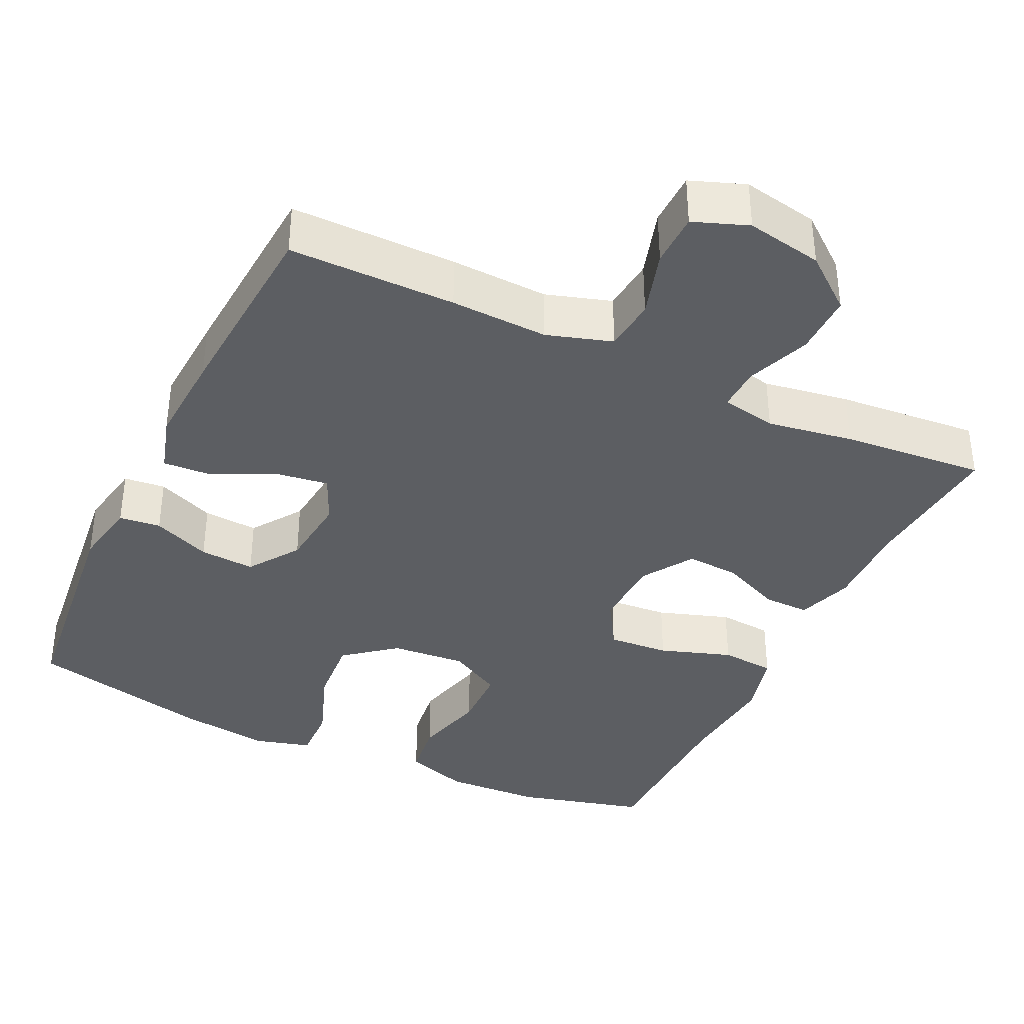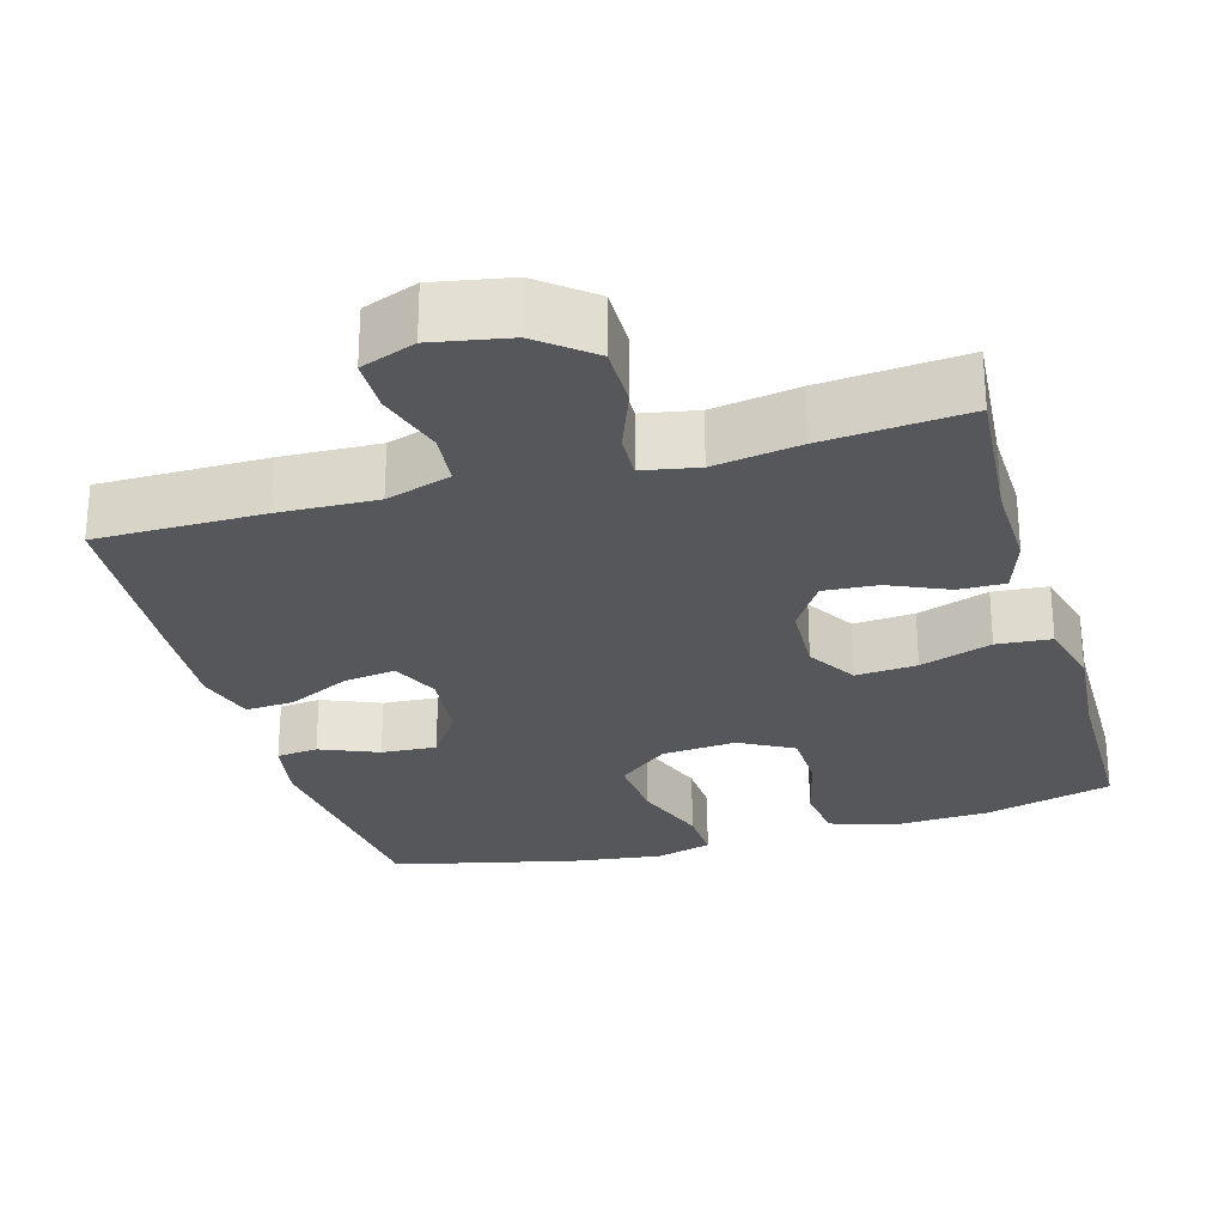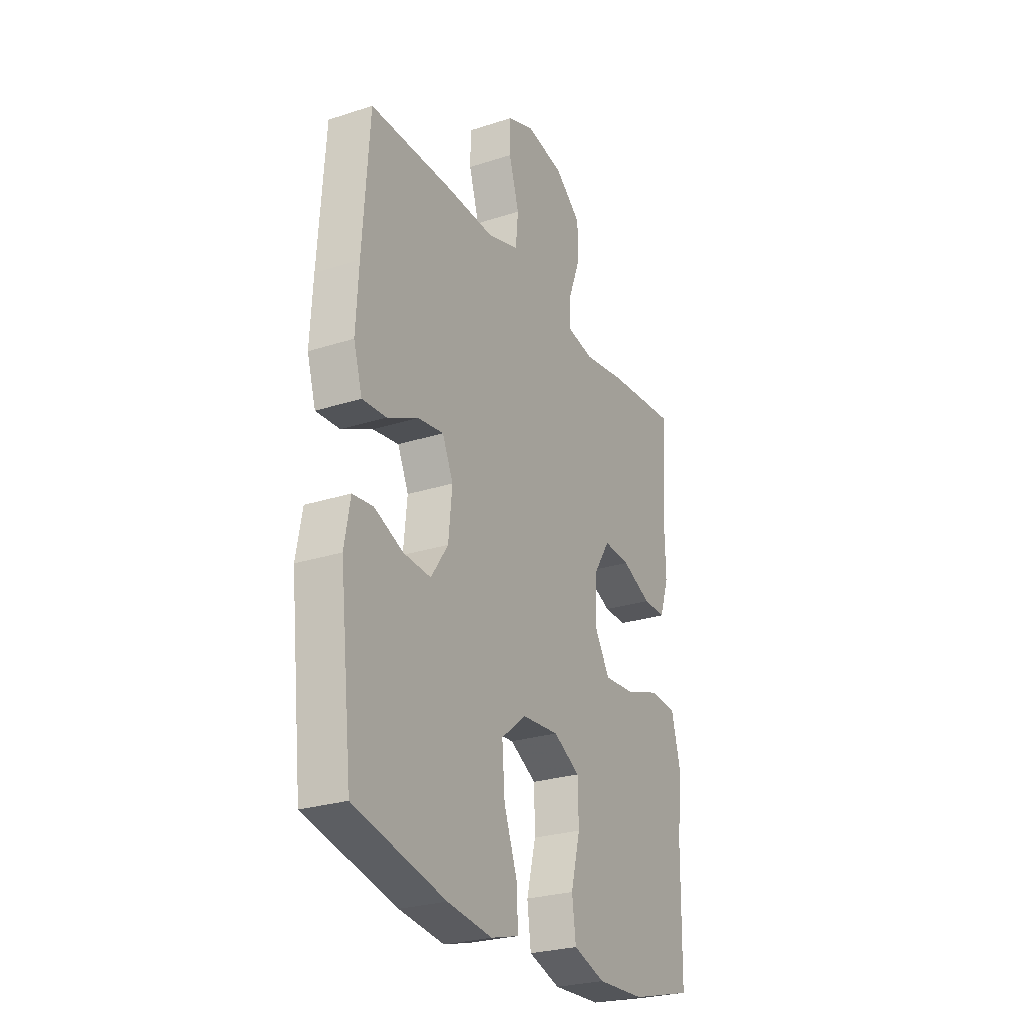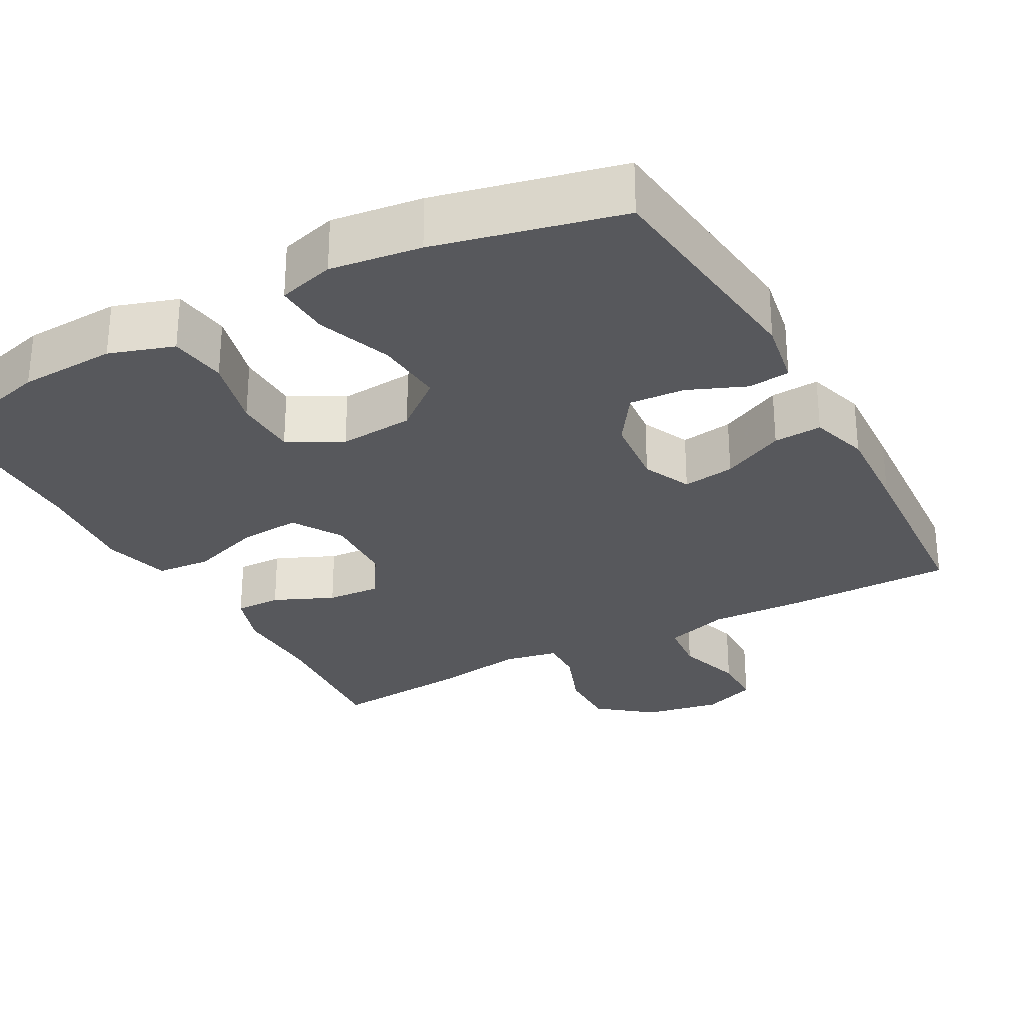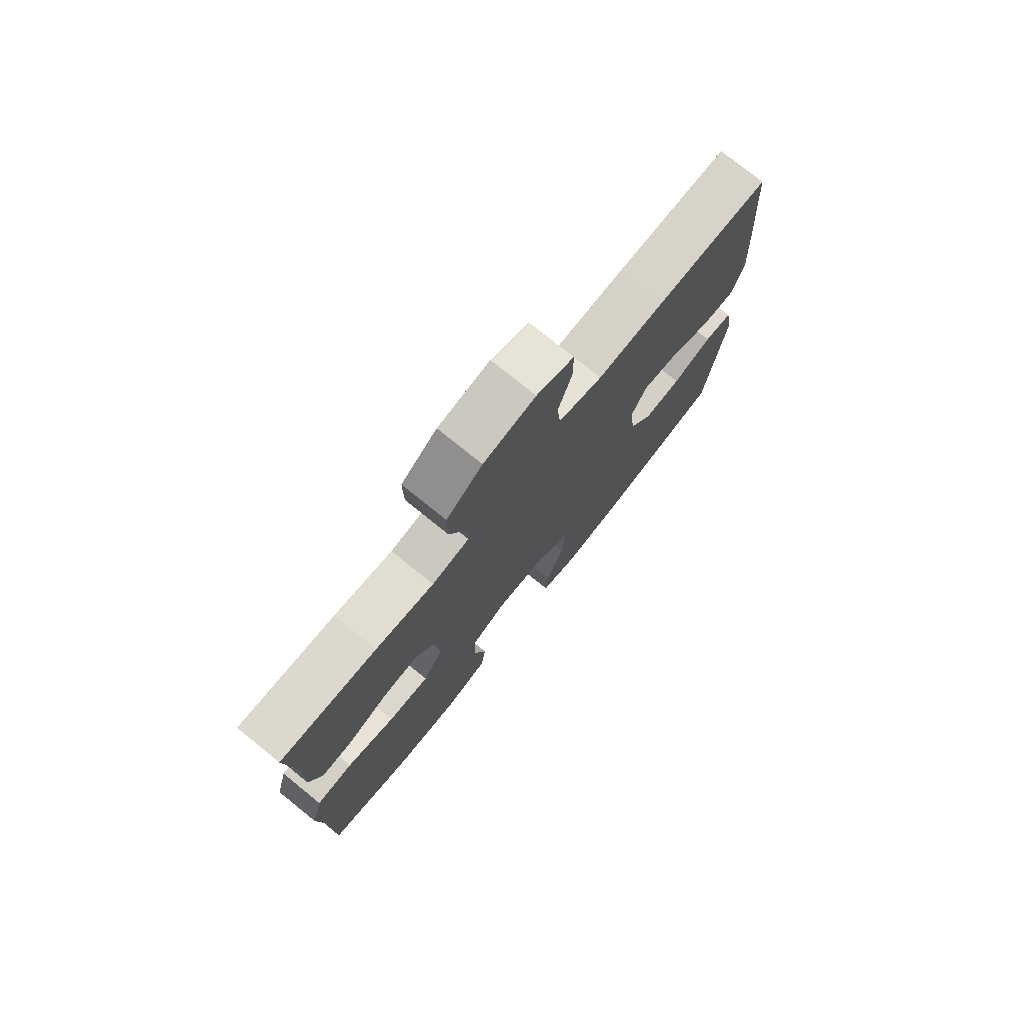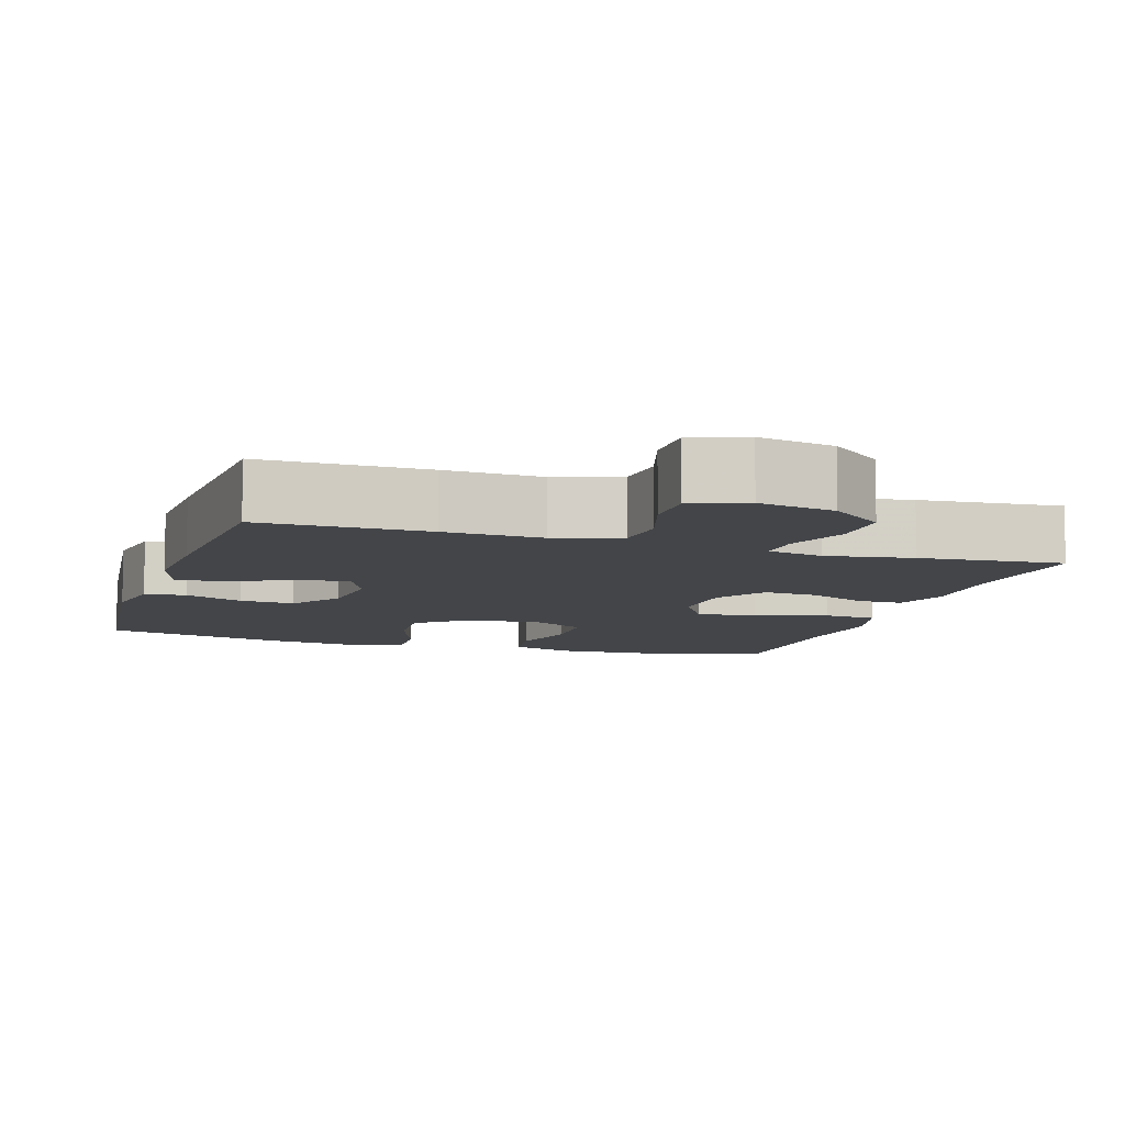
<metadata>
{"format":"obj","ext":"obj","renderer":"f3d","projection":"perspective","resolution":1024,"background":"white","views":[{"elev":-37.5,"azim":-25.5,"up":"+Y"},{"elev":-26.9,"azim":16.1,"up":"+Y"},{"elev":-26.4,"azim":-63.0,"up":"+Z"},{"elev":-28.7,"azim":-151.2,"up":"+Y"},{"elev":76.6,"azim":128.9,"up":"+Z"},{"elev":-8.6,"azim":-17.5,"up":"+Y"}]}
</metadata>
<code>
v 0.5 0.07 0.5
v 0.484 0.07 0.307
v 0.487 0.07 0.189
v 0.462 0.07 0.115
v 0.401 0.07 0.116
v 0.322 0.07 0.151
v 0.251 0.07 0.156
v 0.208 0.07 0.089
v 0.204 0.07 -0.008
v 0.244 0.07 -0.074
v 0.325 0.07 -0.068
v 0.42 0.07 -0.036
v 0.492 0.07 -0.042
v 0.515 0.07 -0.131
v 0.503 0.07 -0.267
v 0.5 0.07 -0.5
v 0.33 0.07 -0.545
v 0.202 0.07 -0.551
v 0.117 0.07 -0.523
v 0.107 0.07 -0.447
v 0.132 0.07 -0.35
v 0.13 0.07 -0.266
v 0.059 0.07 -0.227
v -0.04 0.07 -0.235
v -0.107 0.07 -0.289
v -0.1 0.07 -0.38
v -0.064 0.07 -0.479
v -0.061 0.07 -0.552
v -0.136 0.07 -0.573
v -0.256 0.07 -0.557
v -0.5 0.07 -0.5
v -0.534 0.07 -0.192
v -0.518 0.07 -0.104
v -0.463 0.07 -0.098
v -0.386 0.07 -0.13
v -0.313 0.07 -0.135
v -0.267 0.07 -0.068
v -0.257 0.07 0.029
v -0.286 0.07 0.093
v -0.355 0.07 0.083
v -0.438 0.07 0.043
v -0.502 0.07 0.039
v -0.525 0.07 0.116
v -0.518 0.07 0.24
v -0.5 0.07 0.5
v -0.28 0.07 0.5
v -0.151 0.07 0.495
v -0.065 0.07 0.522
v -0.058 0.07 0.592
v -0.085 0.07 0.681
v -0.084 0.07 0.752
v -0.012 0.07 0.779
v 0.089 0.07 0.76
v 0.159 0.07 0.704
v 0.158 0.07 0.622
v 0.126 0.07 0.538
v 0.124 0.07 0.48
v 0.197 0.07 0.466
v 0.311 0.07 0.484
v 0.5 0 0.5
v 0.484 0 0.307
v 0.487 0 0.189
v 0.462 0 0.115
v 0.401 0 0.116
v 0.322 0 0.151
v 0.251 0 0.156
v 0.208 0 0.089
v 0.204 0 -0.008
v 0.244 0 -0.074
v 0.325 0 -0.068
v 0.42 0 -0.036
v 0.492 0 -0.042
v 0.515 0 -0.131
v 0.503 0 -0.267
v 0.5 0 -0.5
v 0.33 0 -0.545
v 0.202 0 -0.551
v 0.117 0 -0.523
v 0.107 0 -0.447
v 0.132 0 -0.35
v 0.13 0 -0.266
v 0.059 0 -0.227
v -0.04 0 -0.235
v -0.107 0 -0.289
v -0.1 0 -0.38
v -0.064 0 -0.479
v -0.061 0 -0.552
v -0.136 0 -0.573
v -0.256 0 -0.557
v -0.5 0 -0.5
v -0.534 0 -0.192
v -0.518 0 -0.104
v -0.463 0 -0.098
v -0.386 0 -0.13
v -0.313 0 -0.135
v -0.267 0 -0.068
v -0.257 0 0.029
v -0.286 0 0.093
v -0.355 0 0.083
v -0.438 0 0.043
v -0.502 0 0.039
v -0.525 0 0.116
v -0.518 0 0.24
v -0.5 0 0.5
v -0.28 0 0.5
v -0.151 0 0.495
v -0.065 0 0.522
v -0.058 0 0.592
v -0.085 0 0.681
v -0.084 0 0.752
v -0.012 0 0.779
v 0.089 0 0.76
v 0.159 0 0.704
v 0.158 0 0.622
v 0.126 0 0.538
v 0.124 0 0.48
v 0.197 0 0.466
v 0.311 0 0.484
f 58 59 1 2
f 4 5 6
f 3 4 6
f 2 3 6
f 58 2 6
f 57 58 6
f 54 55 56
f 53 54 56
f 52 53 56
f 51 52 56
f 50 51 56
f 49 50 56
f 48 49 56 57
f 57 6 7
f 48 57 7
f 47 48 7
f 45 46 47
f 44 45 47
f 43 44 47
f 42 43 47
f 41 42 47
f 40 41 47
f 39 40 47
f 47 7 8
f 39 47 8
f 38 39 8
f 33 34 35
f 32 33 35
f 31 32 35
f 30 31 35
f 29 30 35
f 28 29 35
f 27 28 35
f 26 27 35
f 25 26 35 36
f 24 25 36 37
f 19 20 21
f 18 19 21
f 17 18 21
f 16 17 21
f 15 16 21
f 15 21 22
f 14 15 22
f 13 14 22
f 12 13 22
f 11 12 22
f 10 11 22 23
f 38 8 9
f 37 38 9
f 24 37 9
f 23 24 9
f 9 10 23
f 61 60 118 117
f 65 64 63
f 65 63 62
f 65 62 61
f 65 61 117
f 65 117 116
f 115 114 113
f 115 113 112
f 115 112 111
f 115 111 110
f 115 110 109
f 115 109 108
f 116 115 108 107
f 66 65 116
f 66 116 107
f 66 107 106
f 106 105 104
f 106 104 103
f 106 103 102
f 106 102 101
f 106 101 100
f 106 100 99
f 106 99 98
f 67 66 106
f 67 106 98
f 67 98 97
f 94 93 92
f 94 92 91
f 94 91 90
f 94 90 89
f 94 89 88
f 94 88 87
f 94 87 86
f 94 86 85
f 95 94 85 84
f 96 95 84 83
f 80 79 78
f 80 78 77
f 80 77 76
f 80 76 75
f 80 75 74
f 81 80 74
f 81 74 73
f 81 73 72
f 81 72 71
f 81 71 70
f 82 81 70 69
f 68 67 97
f 68 97 96
f 68 96 83
f 68 83 82
f 82 69 68
f 1 60 61 2
f 2 61 62 3
f 3 62 63 4
f 4 63 64 5
f 5 64 65 6
f 6 65 66 7
f 7 66 67 8
f 8 67 68 9
f 9 68 69 10
f 10 69 70 11
f 11 70 71 12
f 12 71 72 13
f 13 72 73 14
f 14 73 74 15
f 15 74 75 16
f 16 75 76 17
f 17 76 77 18
f 18 77 78 19
f 19 78 79 20
f 20 79 80 21
f 21 80 81 22
f 22 81 82 23
f 23 82 83 24
f 24 83 84 25
f 25 84 85 26
f 26 85 86 27
f 27 86 87 28
f 28 87 88 29
f 29 88 89 30
f 30 89 90 31
f 31 90 91 32
f 32 91 92 33
f 33 92 93 34
f 34 93 94 35
f 35 94 95 36
f 36 95 96 37
f 37 96 97 38
f 38 97 98 39
f 39 98 99 40
f 40 99 100 41
f 41 100 101 42
f 42 101 102 43
f 43 102 103 44
f 44 103 104 45
f 45 104 105 46
f 46 105 106 47
f 47 106 107 48
f 48 107 108 49
f 49 108 109 50
f 50 109 110 51
f 51 110 111 52
f 52 111 112 53
f 53 112 113 54
f 54 113 114 55
f 55 114 115 56
f 56 115 116 57
f 57 116 117 58
f 58 117 118 59
f 59 118 60 1

</code>
